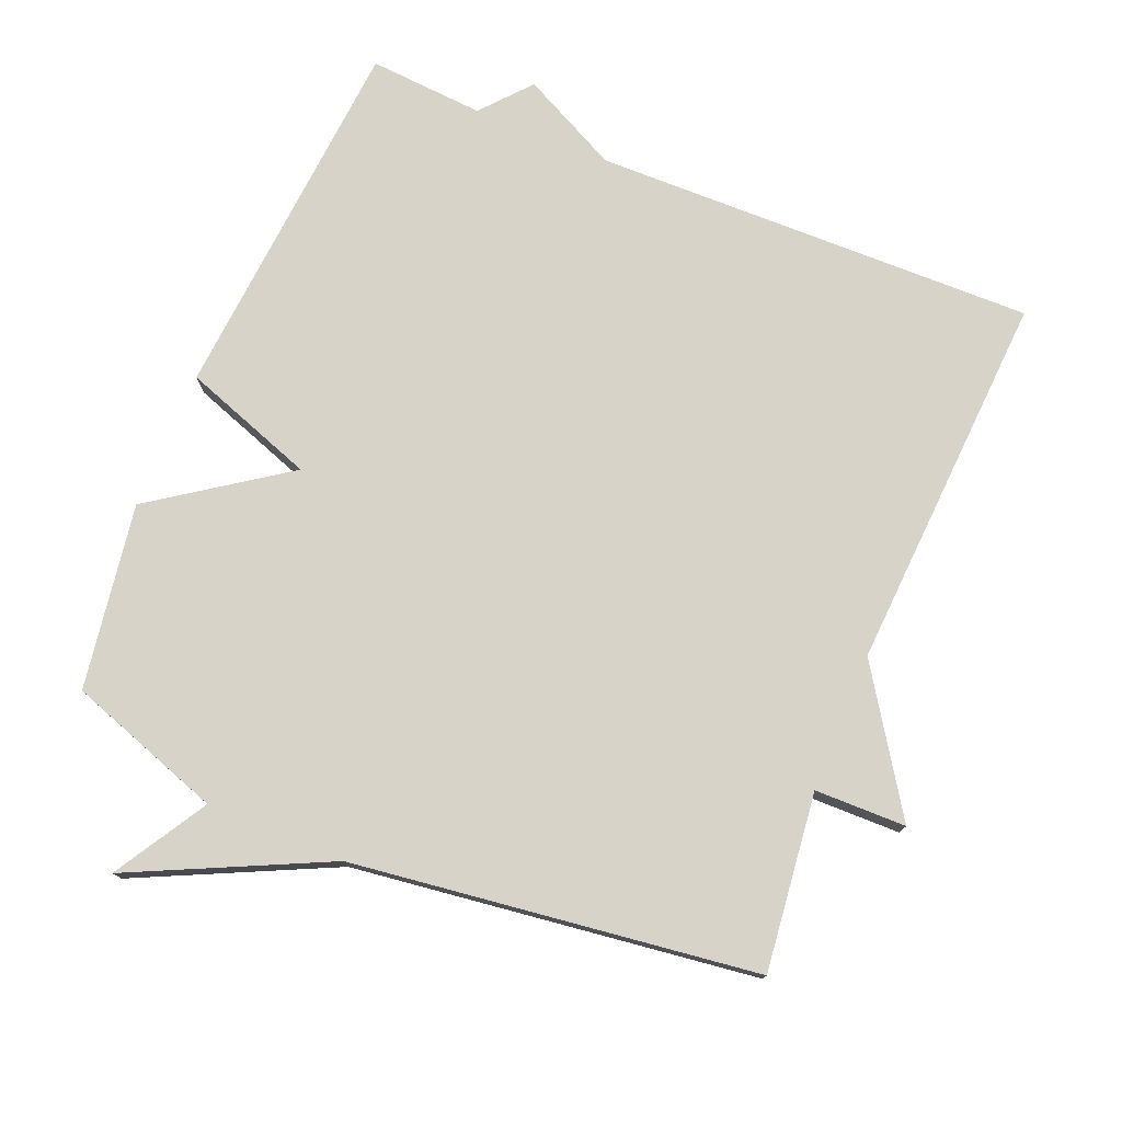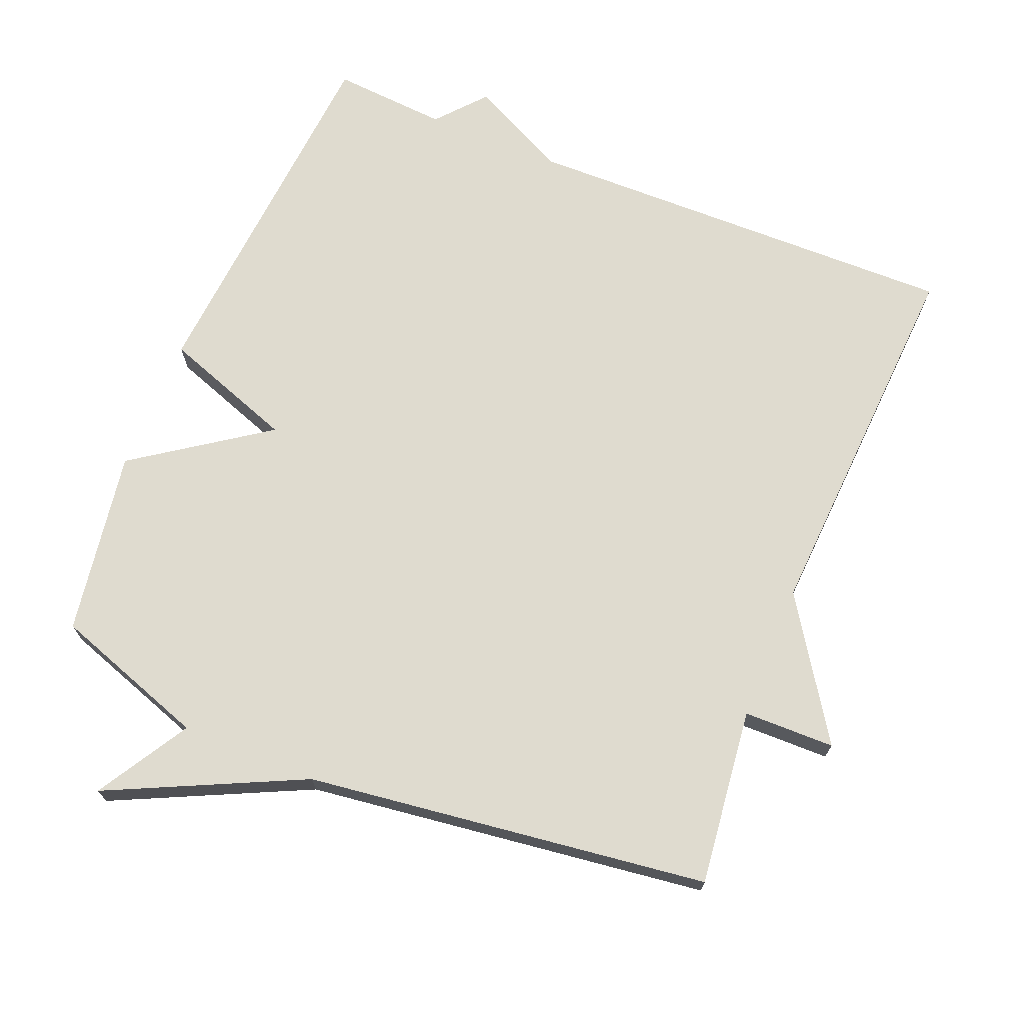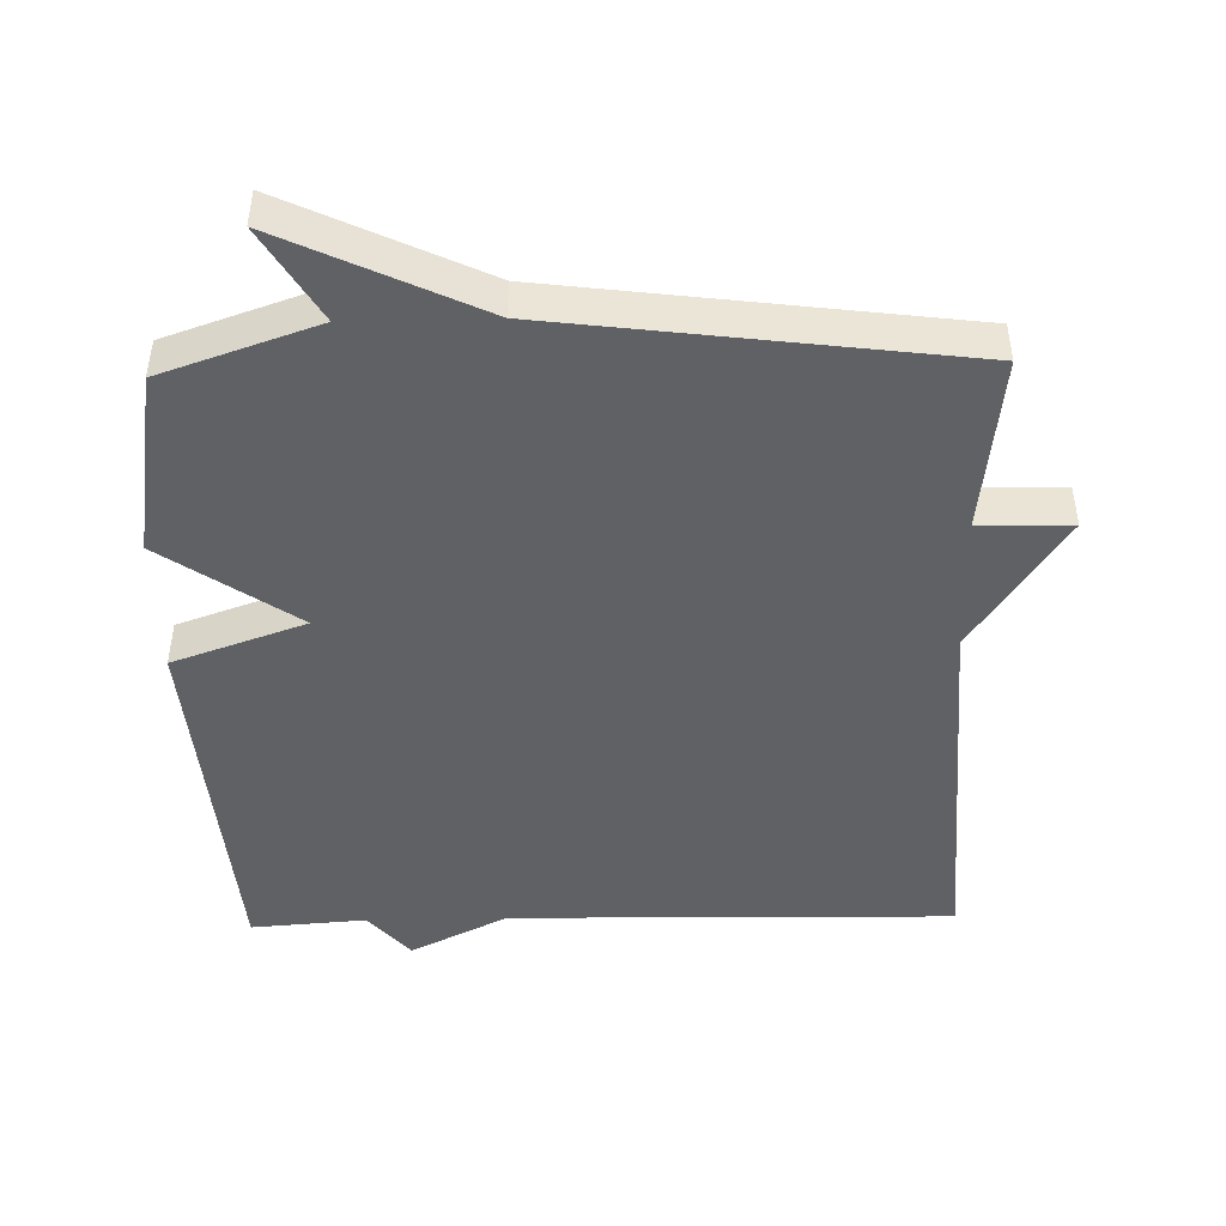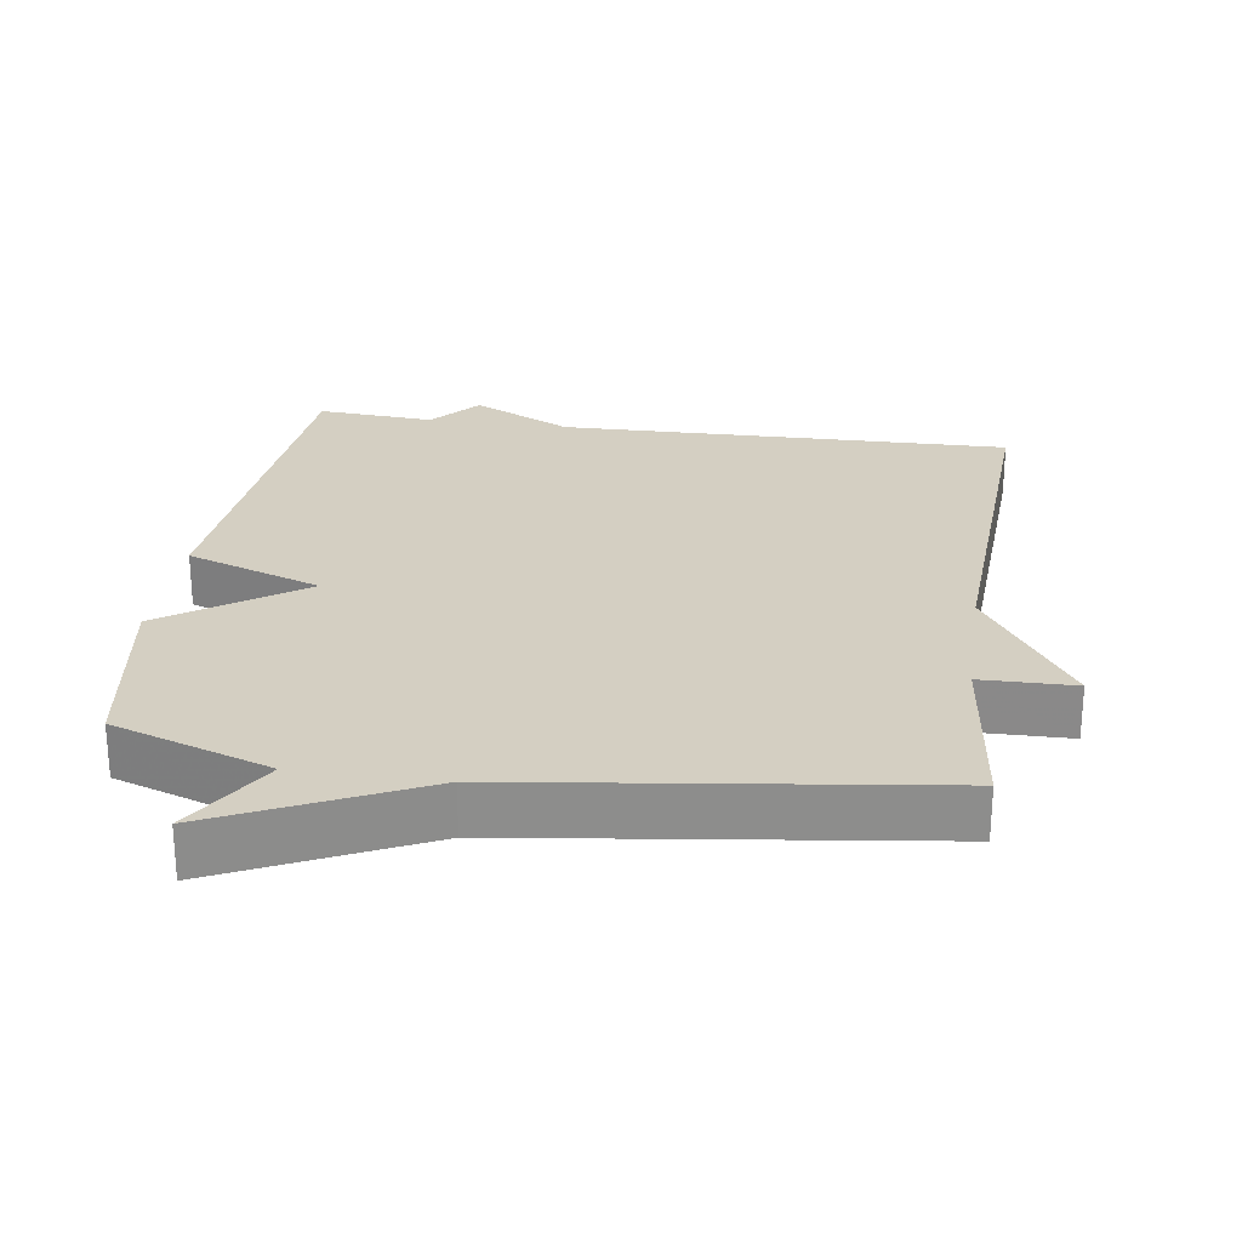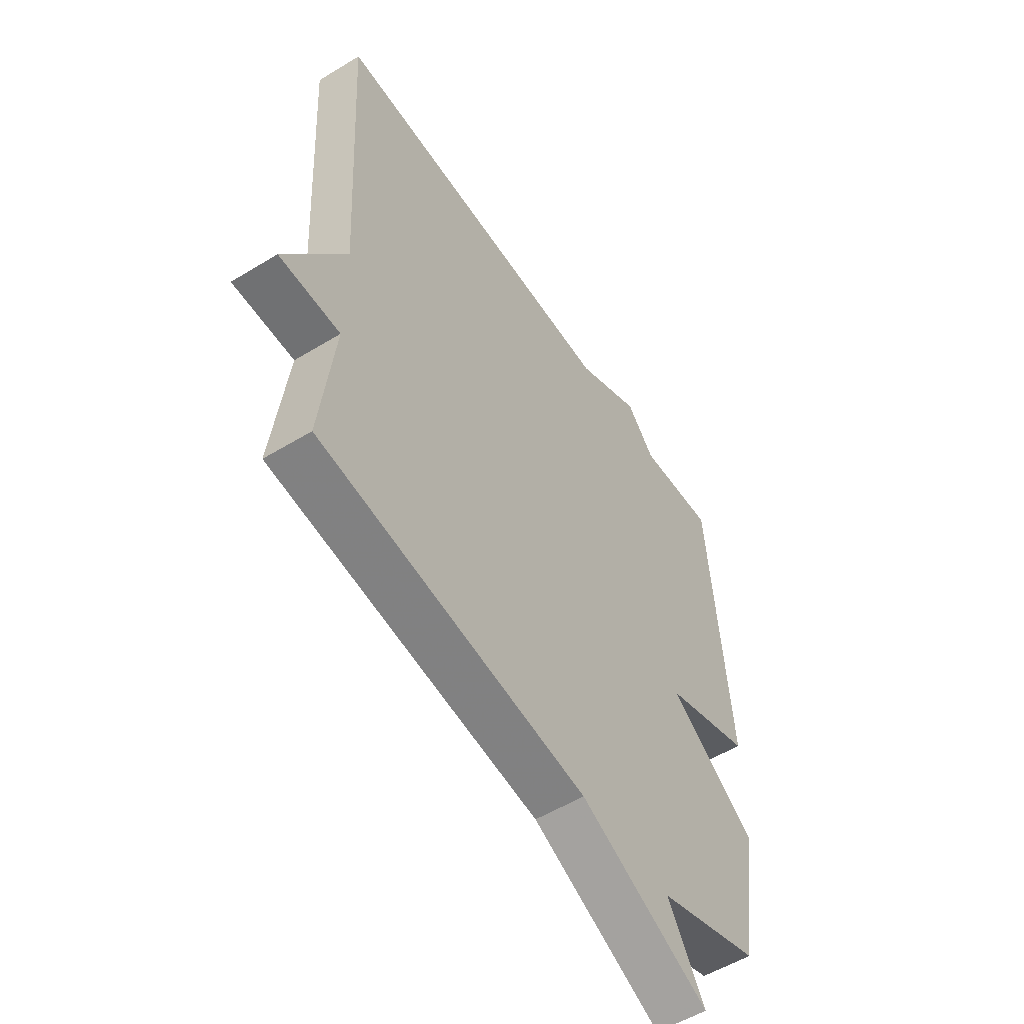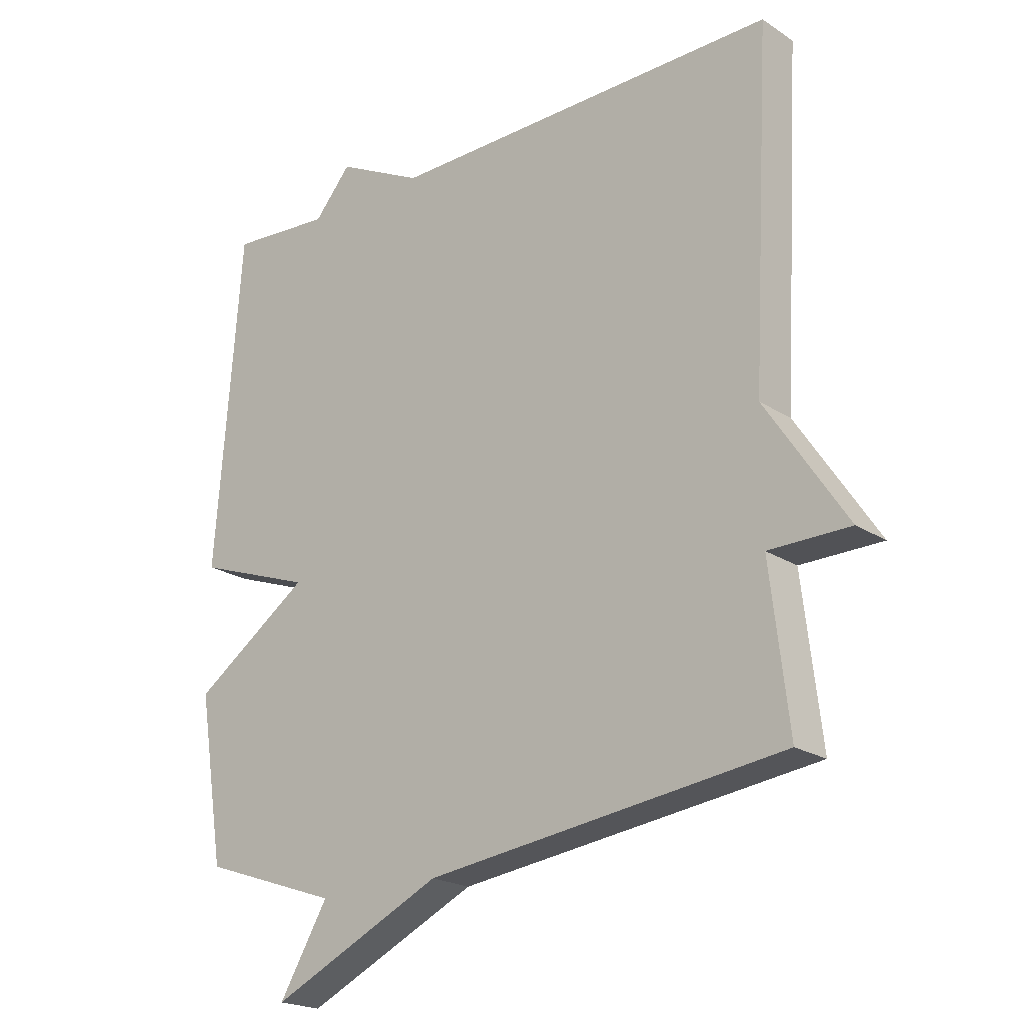
<metadata>
{"format":"obj","ext":"obj","renderer":"f3d","projection":"perspective","resolution":1024,"background":"white","views":[{"elev":76.5,"azim":-157.5,"up":"+Y"},{"elev":70.5,"azim":-157.7,"up":"+Y"},{"elev":-46.0,"azim":-178.6,"up":"+Y"},{"elev":25.5,"azim":-171.7,"up":"+Y"},{"elev":-54.6,"azim":-57.1,"up":"+Z"},{"elev":-20.8,"azim":-139.3,"up":"+Z"}]}
</metadata>
<code>
v -0.5 0.07 0.5
v 0.135 0.07 0.488
v 0.275 0.07 0.558
v 0.335 0.07 0.488
v 0.5 0.07 0.5
v 0.542 0.07 -0.034
v 0.352 0.07 -0.101
v 0.542 0.07 -0.234
v 0.5 0.07 -0.5
v 0.278 0.07 -0.576
v 0.357 0.07 -0.709
v 0.078 0.07 -0.576
v -0.5 0.07 -0.5
v -0.47 0.07 -0.246
v -0.601 0.07 -0.244
v -0.47 0.07 -0.046
v -0.5 0 0.5
v 0.135 0 0.488
v 0.275 0 0.558
v 0.335 0 0.488
v 0.5 0 0.5
v 0.542 0 -0.034
v 0.352 0 -0.101
v 0.542 0 -0.234
v 0.5 0 -0.5
v 0.278 0 -0.576
v 0.357 0 -0.709
v 0.078 0 -0.576
v -0.5 0 -0.5
v -0.47 0 -0.246
v -0.601 0 -0.244
v -0.47 0 -0.046
f 14 15 16
f 12 13 14
f 12 14 16
f 11 12 16
f 10 11 16
f 9 10 16
f 8 9 16
f 7 8 16
f 6 7 16
f 5 6 16
f 4 5 16
f 2 3 4 16
f 1 2 16
f 32 31 30
f 30 29 28
f 32 30 28
f 32 28 27
f 32 27 26
f 32 26 25
f 32 25 24
f 32 24 23
f 32 23 22
f 32 22 21
f 32 21 20
f 32 20 19 18
f 32 18 17
f 1 17 18 2
f 2 18 19 3
f 3 19 20 4
f 4 20 21 5
f 5 21 22 6
f 6 22 23 7
f 7 23 24 8
f 8 24 25 9
f 9 25 26 10
f 10 26 27 11
f 11 27 28 12
f 12 28 29 13
f 13 29 30 14
f 14 30 31 15
f 15 31 32 16
f 16 32 17 1

</code>
